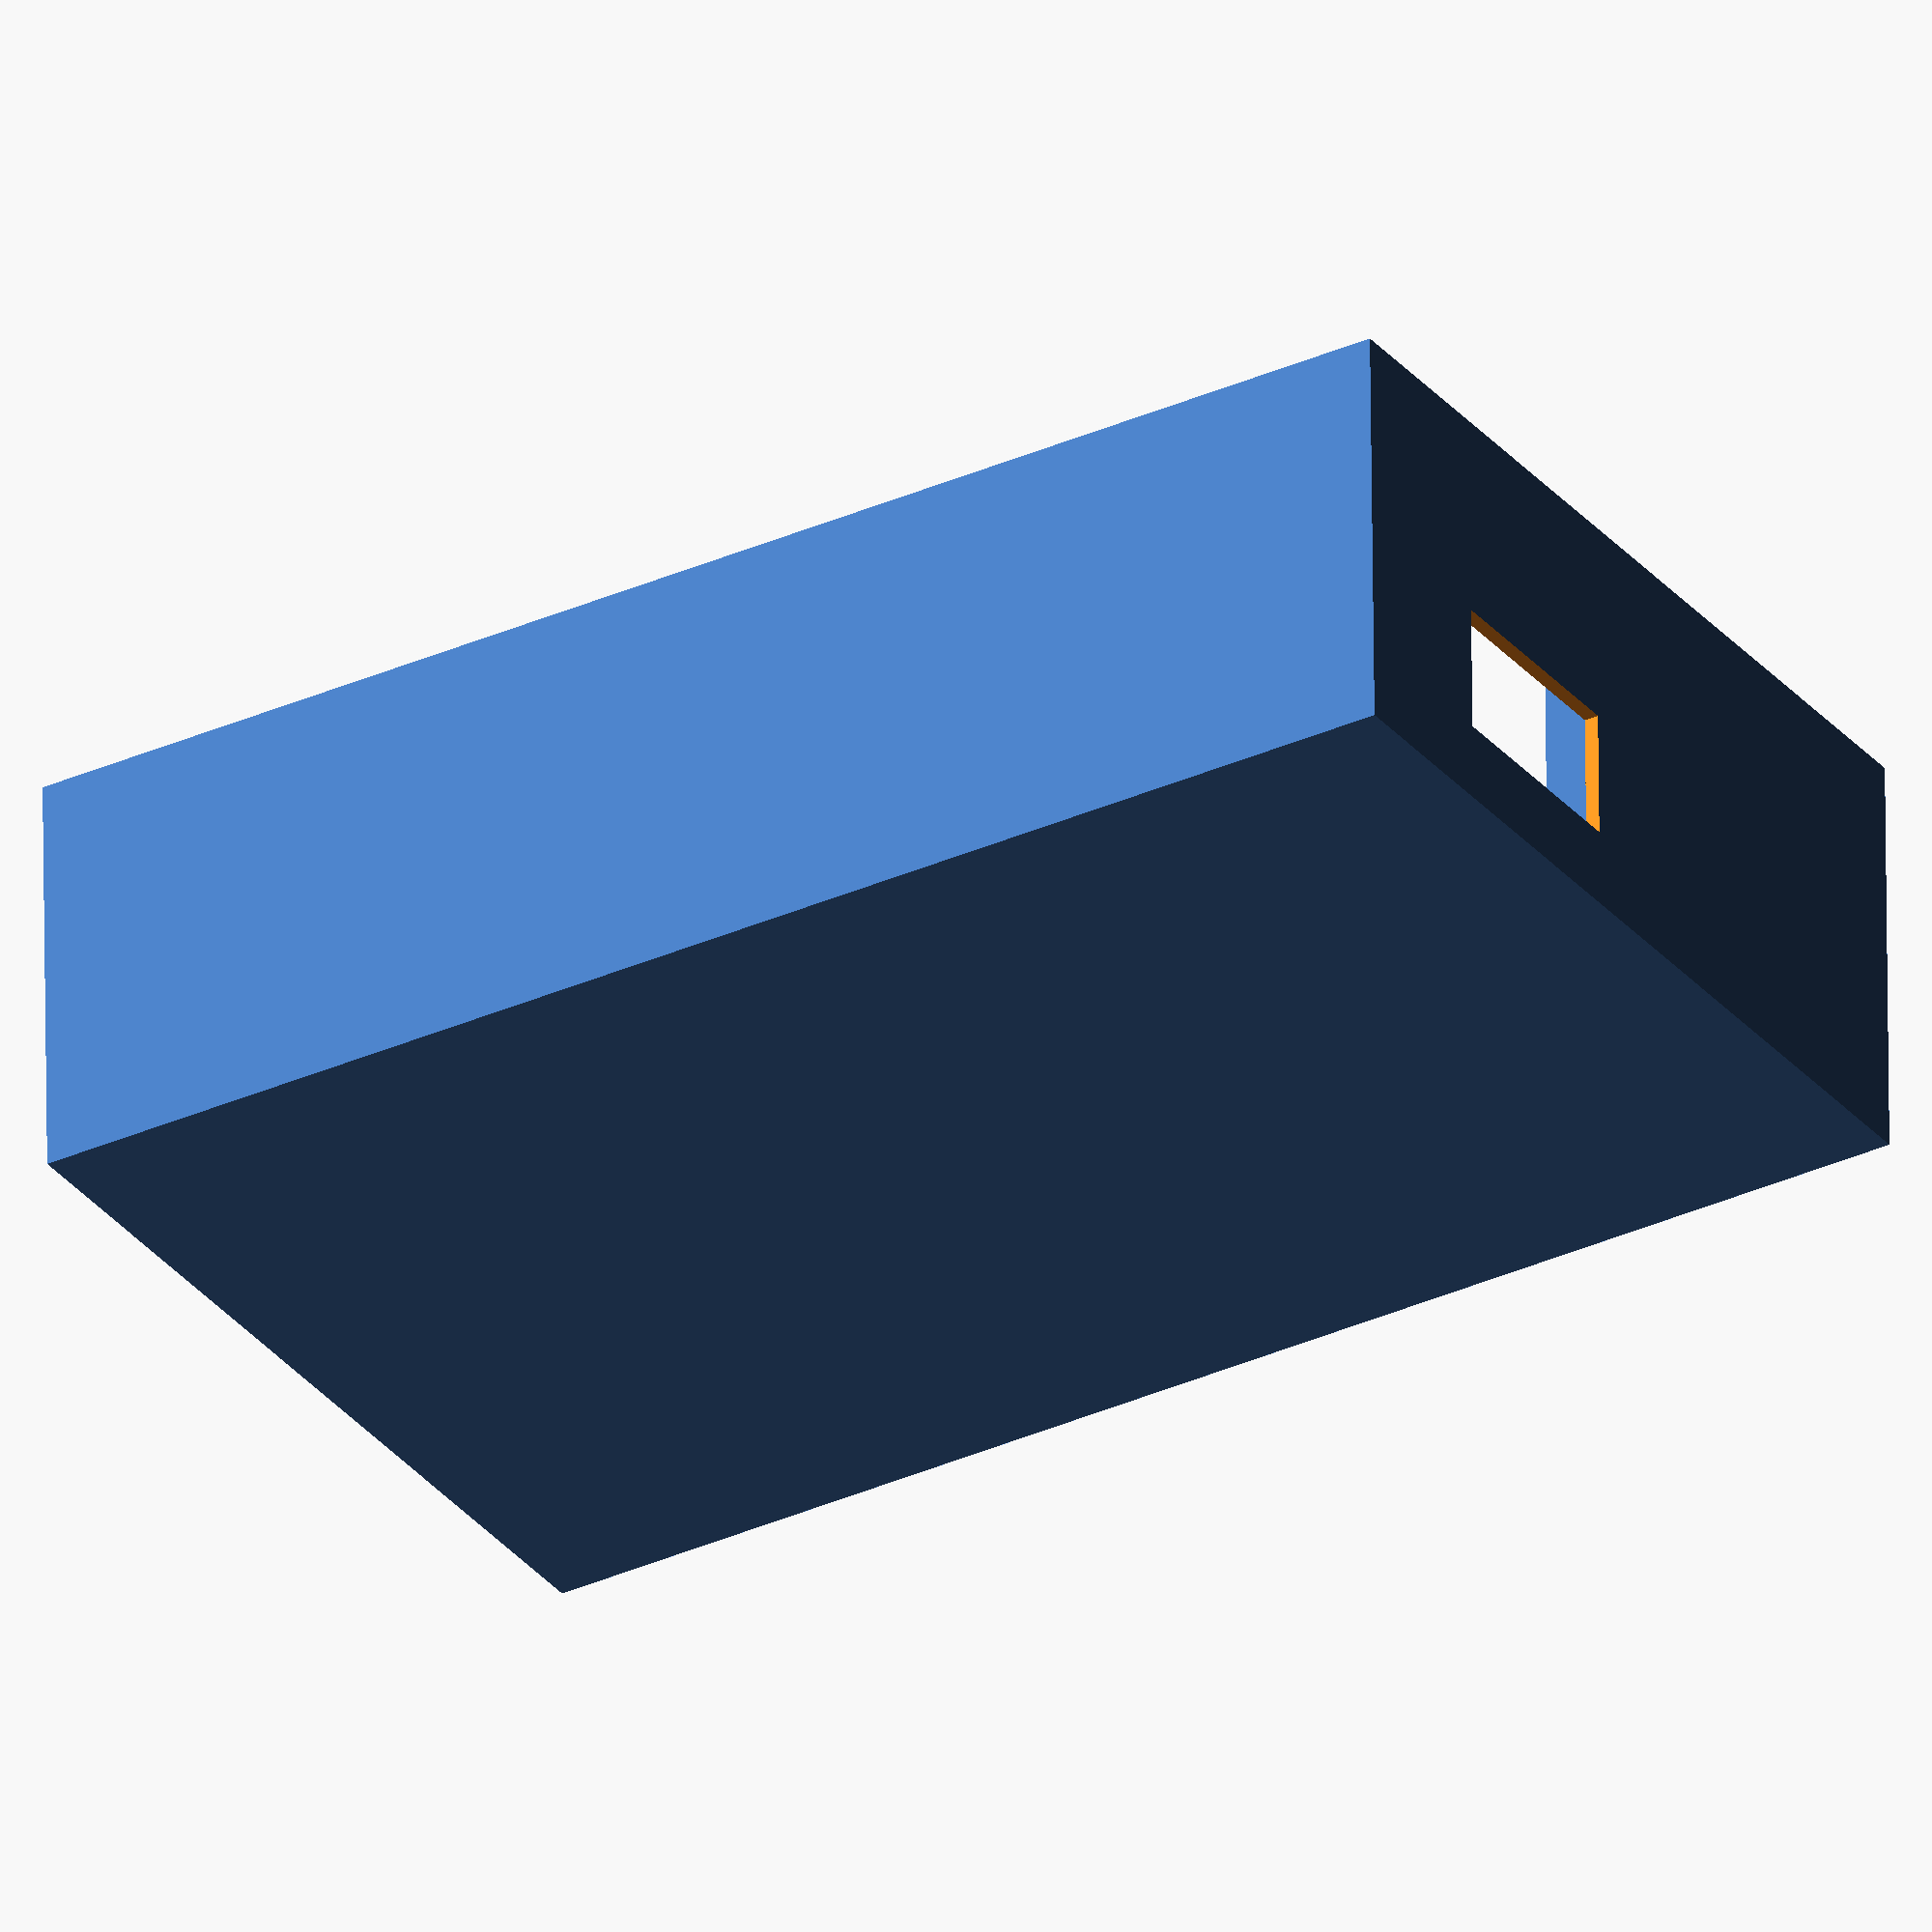
<openscad>
module box(thickness)
{
	width = 55;
	boardlength = 87;
	length = boardlength +ceil( 2/thickness) * thickness;
								      // board + uSD card. This should be and integer
								      // number of thicknesses greater then boardlength
								      // and be >= then 2 + boardlength
	height = 25;

	difference() {
	cube([width + 2 * thickness,
		length + 2* thickness,
		height +  thickness]);
	translate([thickness, thickness, thickness])
		cube([width,length,height + 3 * thickness]);
	
	translate([31 + thickness, length  ,thickness+4]) cube([14,3 * thickness,8]);//usb host
	
	translate([6+thickness, -1* thickness, .05 +thickness]) cube([8.5, thickness * 3,5]);//usb serial
	translate([17 + thickness, -thickness, 6 +thickness]) cube ([16,3 * thickness, 14]); //eathernet
	translate([41 +thickness,-thickness,6 +thickness]) cube([9,3 * thickness,11]); // power
	}
	translate([10+thickness,thickness+boardlength,thickness]) cube([4, 2, height]);// uSD card stand off
	translate([ 28+thickness, thickness + boardlength, thickness]) cube([3,length - boardlength,height]);
}

box(.9);
</openscad>
<views>
elev=301.8 azim=302.0 roll=179.4 proj=o view=wireframe
</views>
